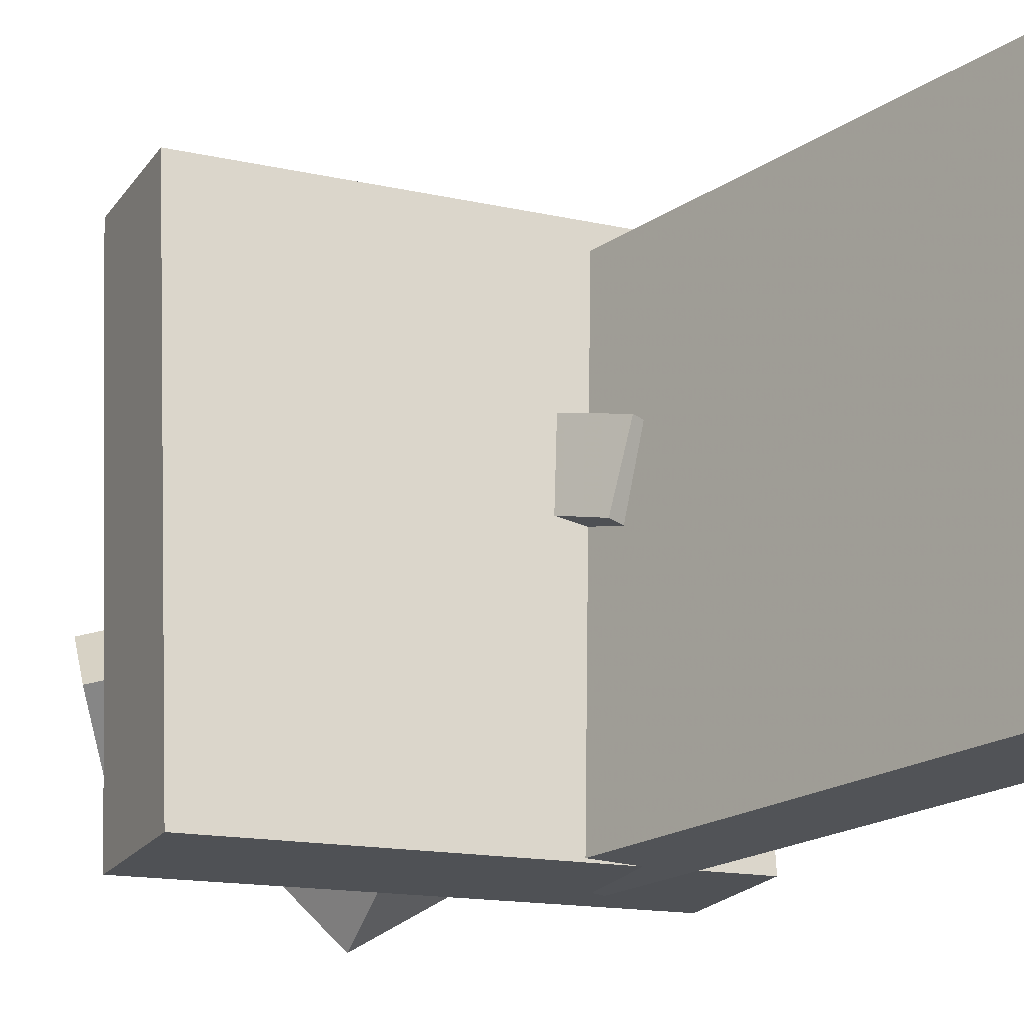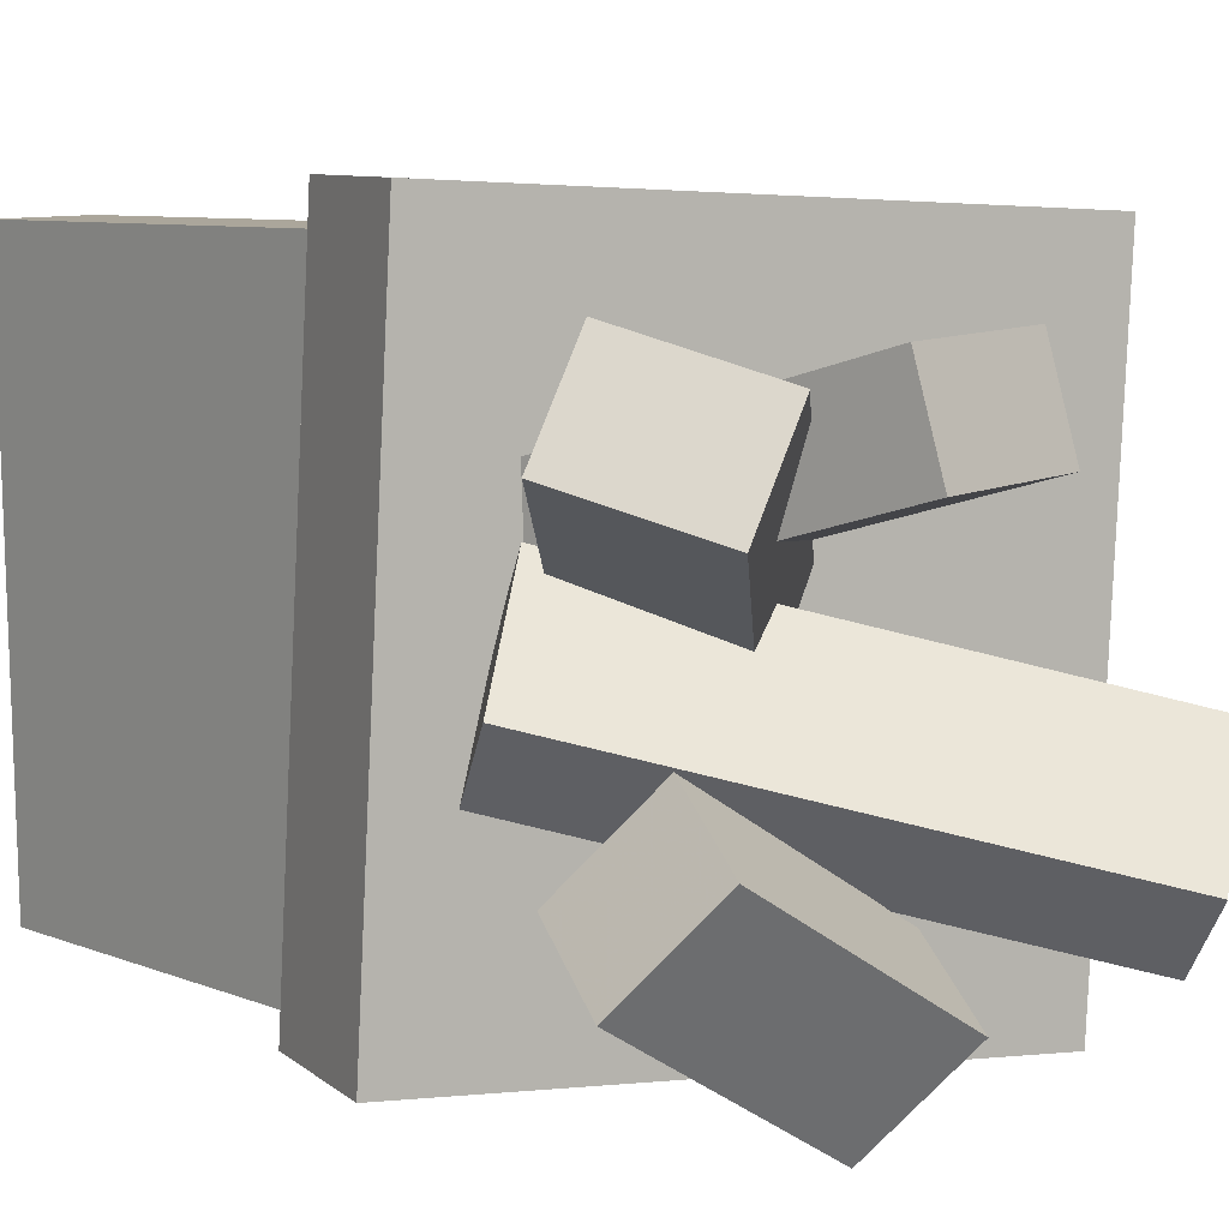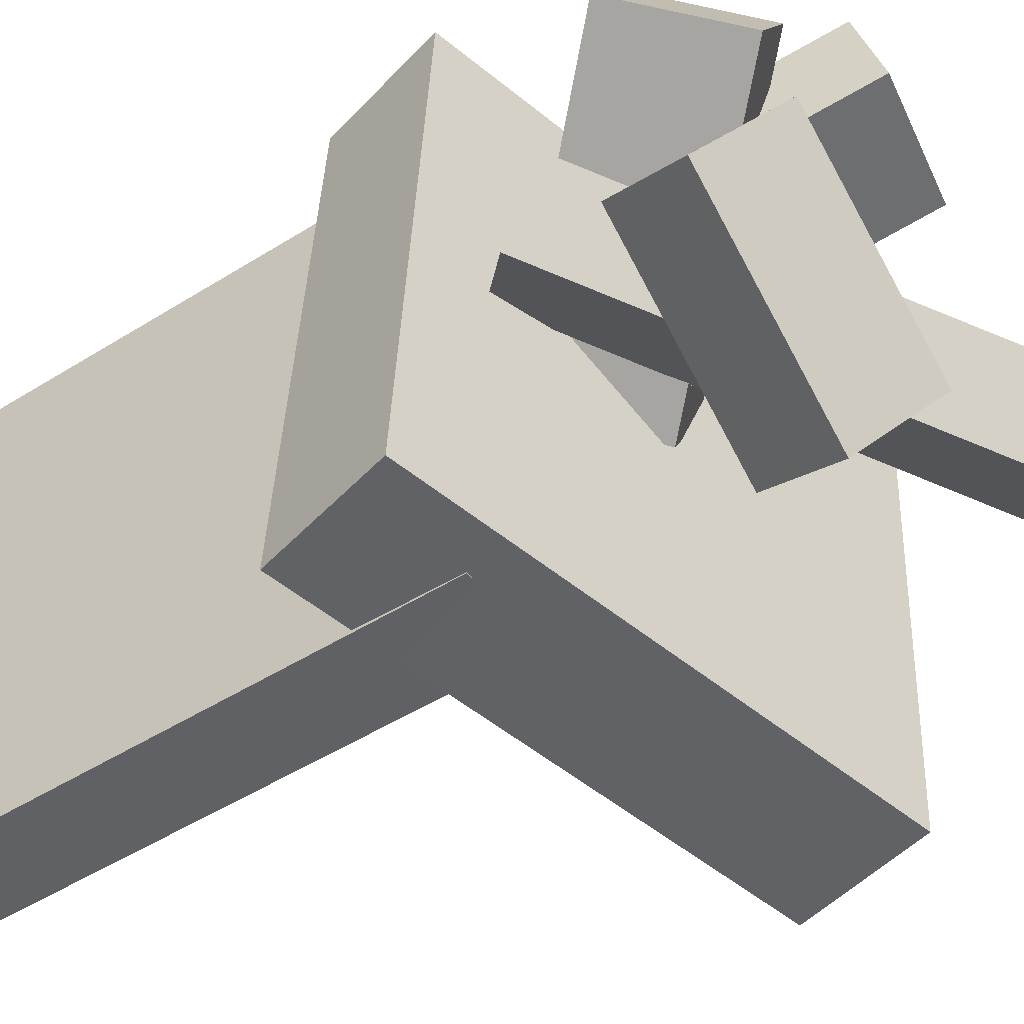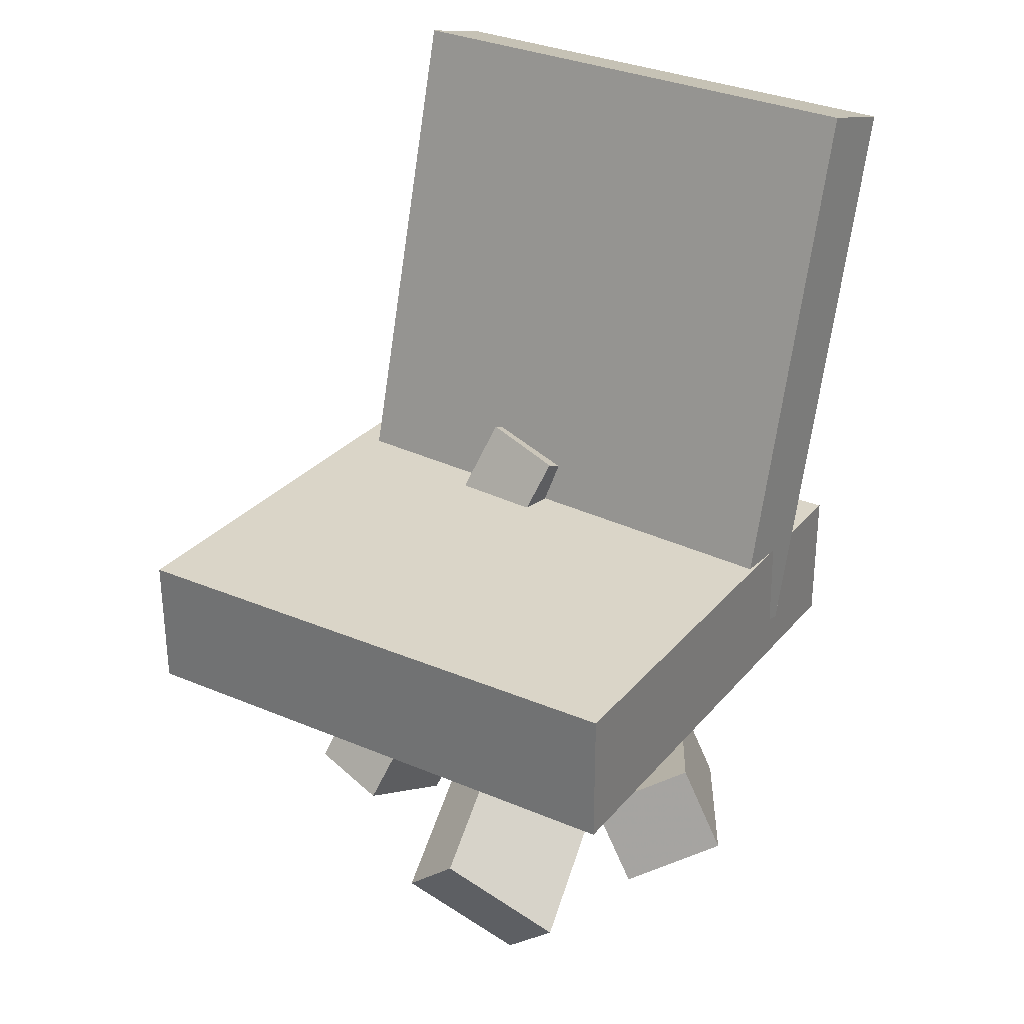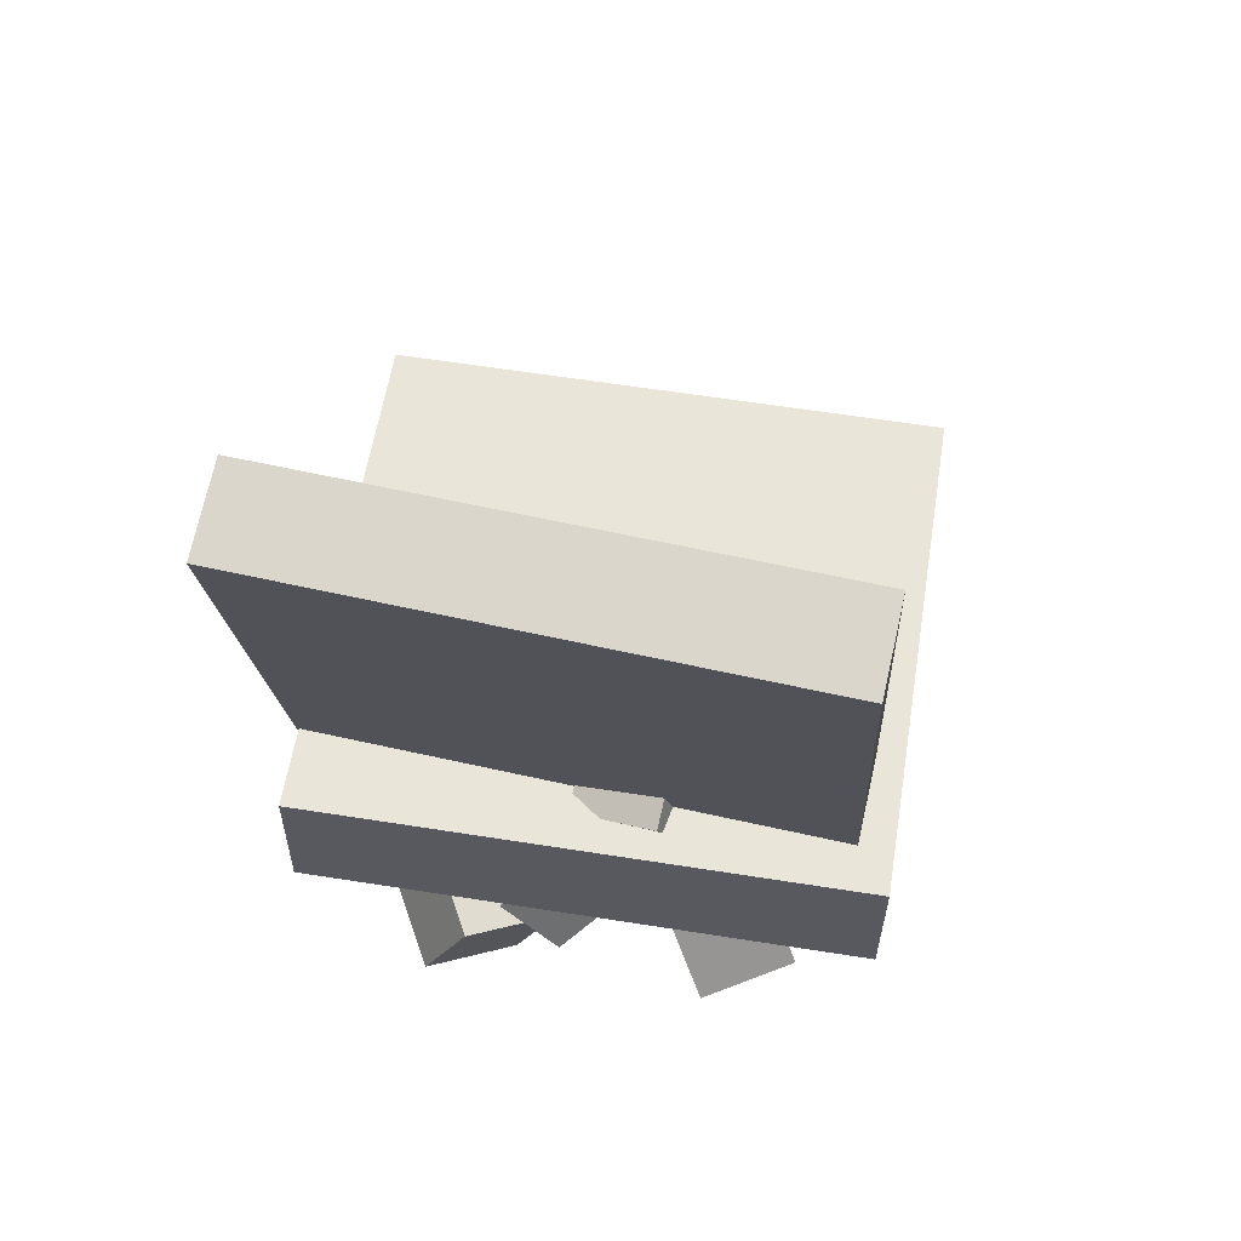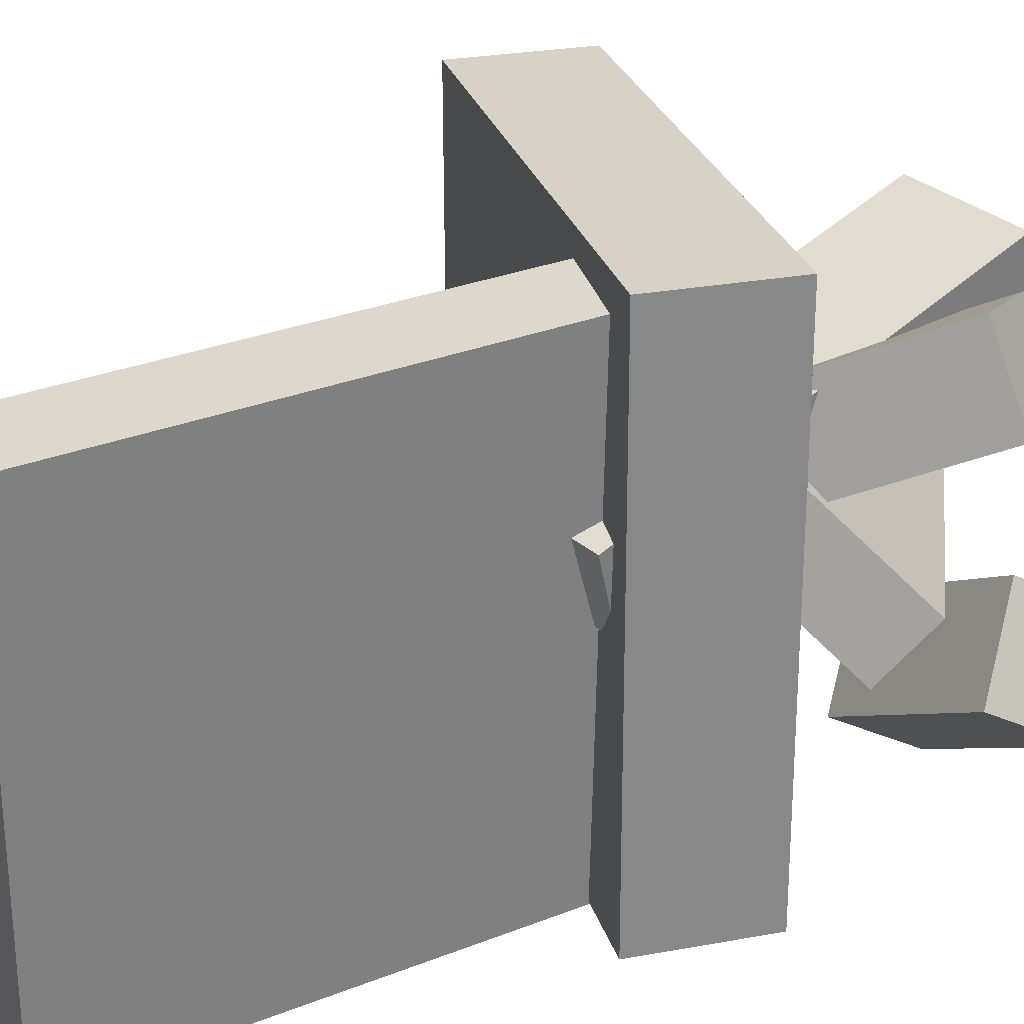
<metadata>
{"format":"obj","ext":"obj","renderer":"f3d","projection":"perspective","resolution":1024,"background":"white","views":[{"elev":-20.7,"azim":154.7,"up":"+Z"},{"elev":7.2,"azim":-24.5,"up":"+Z"},{"elev":-49.6,"azim":-40.1,"up":"+Z"},{"elev":30.2,"azim":124.6,"up":"+Y"},{"elev":57.8,"azim":-78.3,"up":"+Y"},{"elev":29.8,"azim":-104.9,"up":"+Z"}]}
</metadata>
<code>
v 0.1837 -0.1082 -0.2052
v 0.2018 -0.112 0.1988
v -0.193 -0.1131 -0.1883
v -0.1749 -0.1169 0.2156
v 0.1825 -0.008691 -0.2042
v 0.2006 -0.01251 0.1998
v -0.1943 -0.0136 -0.1873
v -0.1762 -0.01742 0.2166
f 1.0 7.0 5.0
f 1.0 3.0 7.0
f 1.0 4.0 3.0
f 1.0 2.0 4.0
f 3.0 8.0 7.0
f 3.0 4.0 8.0
f 5.0 7.0 8.0
f 5.0 8.0 6.0
f 1.0 5.0 6.0
f 1.0 6.0 2.0
f 2.0 6.0 8.0
f 2.0 8.0 4.0
v -0.01569 -0.3178 0.08954
v -0.02517 -0.3036 0.151
v -0.1564 -0.02033 -0.0004841
v -0.1659 -0.006191 0.06102
v 0.07251 -0.2749 0.09328
v 0.06304 -0.2608 0.1548
v -0.06818 0.02252 0.00325
v -0.07765 0.03666 0.06476
f 9.0 15.0 13.0
f 9.0 11.0 15.0
f 9.0 12.0 11.0
f 9.0 10.0 12.0
f 11.0 16.0 15.0
f 11.0 12.0 16.0
f 13.0 15.0 16.0
f 13.0 16.0 14.0
f 9.0 13.0 14.0
f 9.0 14.0 10.0
f 10.0 14.0 16.0
f 10.0 16.0 12.0
v -0.1163 -0.08216 -0.1921
v -0.1254 -0.08534 0.1907
v -0.2254 0.3212 -0.1914
v -0.2345 0.318 0.1914
v -0.05416 -0.06536 -0.1905
v -0.06328 -0.06854 0.1923
v -0.1632 0.338 -0.1898
v -0.1723 0.3348 0.1931
f 17.0 23.0 21.0
f 17.0 19.0 23.0
f 17.0 20.0 19.0
f 17.0 18.0 20.0
f 19.0 24.0 23.0
f 19.0 20.0 24.0
f 21.0 23.0 24.0
f 21.0 24.0 22.0
f 17.0 21.0 22.0
f 17.0 22.0 18.0
f 18.0 22.0 24.0
f 18.0 24.0 20.0
v -0.09646 -0.3013 0.06896
v -0.06124 -0.2864 0.1322
v -0.1701 -0.2468 0.09715
v -0.1349 -0.2319 0.1604
v 0.002764 -0.1157 -0.03019
v 0.03799 -0.1008 0.03302
v -0.0709 -0.06126 -0.002002
v -0.03568 -0.04633 0.0612
f 25.0 31.0 29.0
f 25.0 27.0 31.0
f 25.0 28.0 27.0
f 25.0 26.0 28.0
f 27.0 32.0 31.0
f 27.0 28.0 32.0
f 29.0 31.0 32.0
f 29.0 32.0 30.0
f 25.0 29.0 30.0
f 25.0 30.0 26.0
f 26.0 30.0 32.0
f 26.0 32.0 28.0
v -0.1605 -0.2385 -0.08113
v -0.1143 -0.2713 -0.02194
v -0.02433 -0.1983 -0.1652
v 0.02189 -0.2311 -0.106
v -0.1625 -0.3024 -0.1149
v -0.1163 -0.3352 -0.05575
v -0.02635 -0.2623 -0.199
v 0.01987 -0.295 -0.1399
f 33.0 39.0 37.0
f 33.0 35.0 39.0
f 33.0 36.0 35.0
f 33.0 34.0 36.0
f 35.0 40.0 39.0
f 35.0 36.0 40.0
f 37.0 39.0 40.0
f 37.0 40.0 38.0
f 33.0 37.0 38.0
f 33.0 38.0 34.0
f 34.0 38.0 40.0
f 34.0 40.0 36.0
v -0.1701 -0.2052 -0.00746
v -0.124 -0.1378 0.05896
v -0.1651 -0.166 -0.05076
v -0.119 -0.09857 0.01565
v 0.1164 -0.326 -0.08387
v 0.1626 -0.2586 -0.01745
v 0.1214 -0.2868 -0.1272
v 0.1676 -0.2194 -0.06075
f 41.0 47.0 45.0
f 41.0 43.0 47.0
f 41.0 44.0 43.0
f 41.0 42.0 44.0
f 43.0 48.0 47.0
f 43.0 44.0 48.0
f 45.0 47.0 48.0
f 45.0 48.0 46.0
f 41.0 45.0 46.0
f 41.0 46.0 42.0
f 42.0 46.0 48.0
f 42.0 48.0 44.0

</code>
